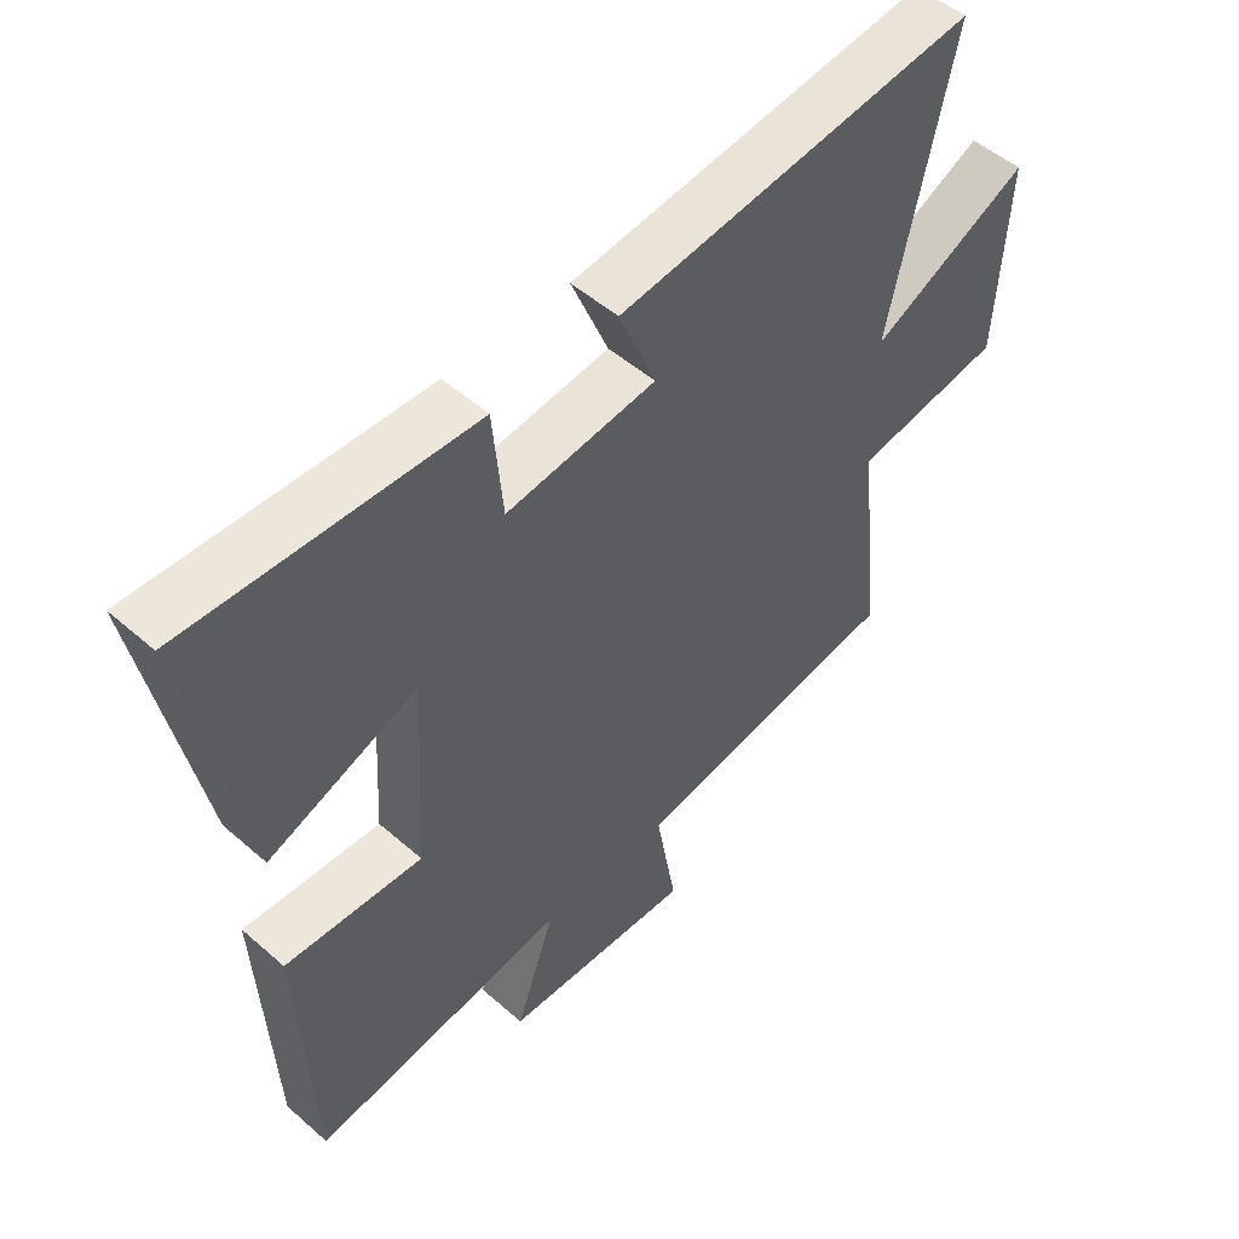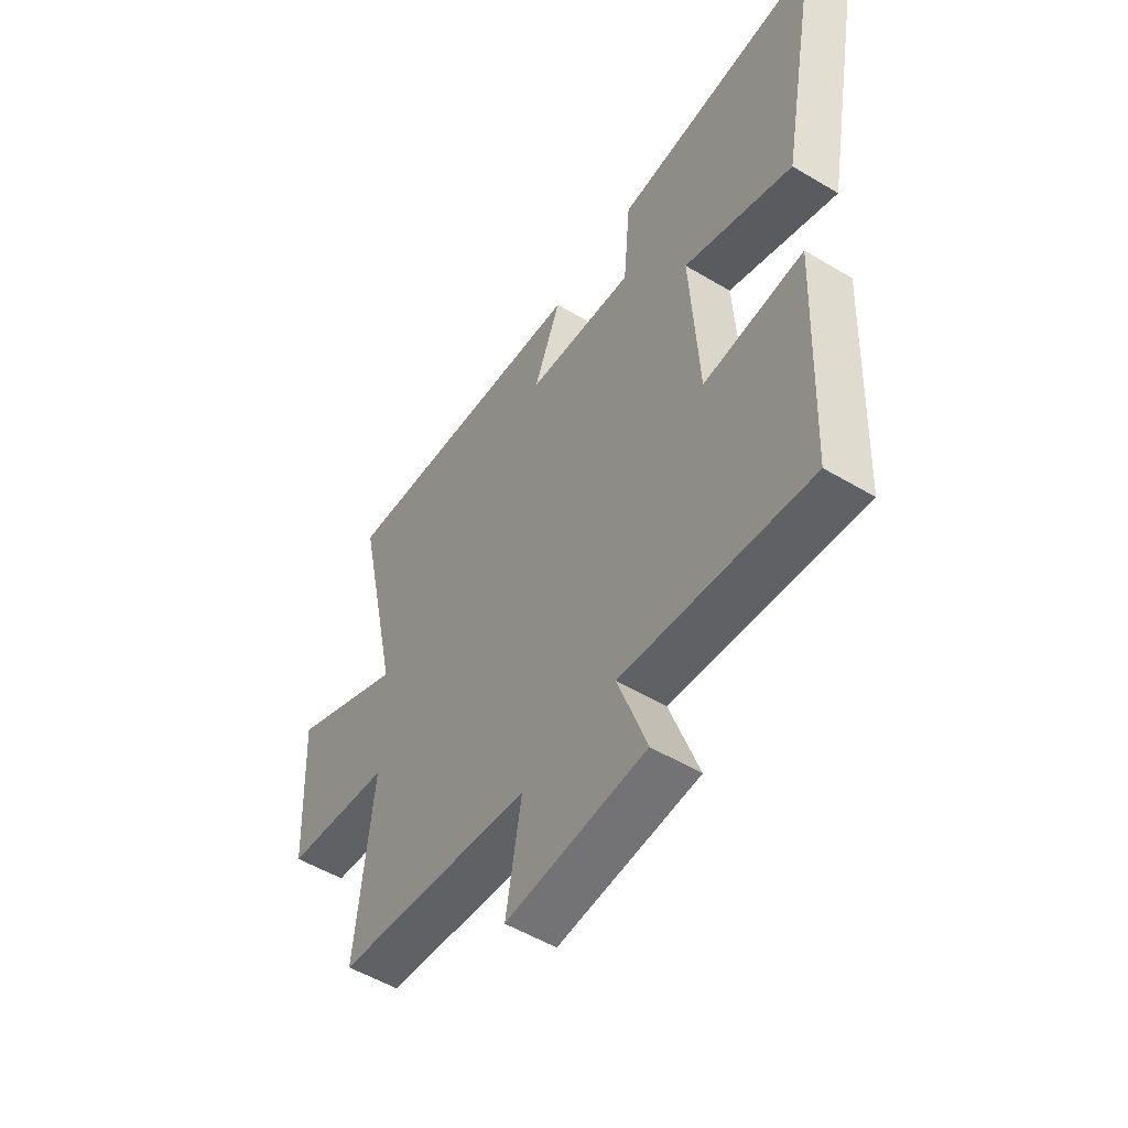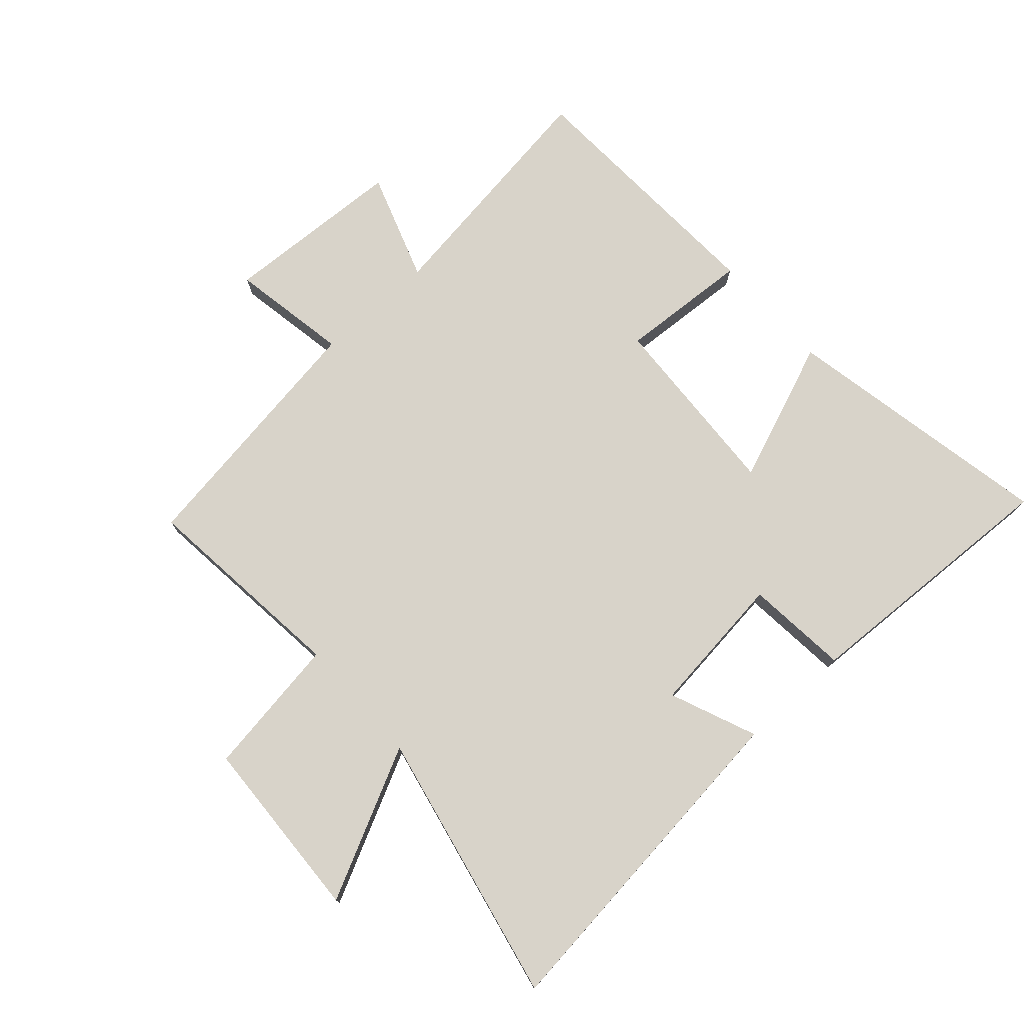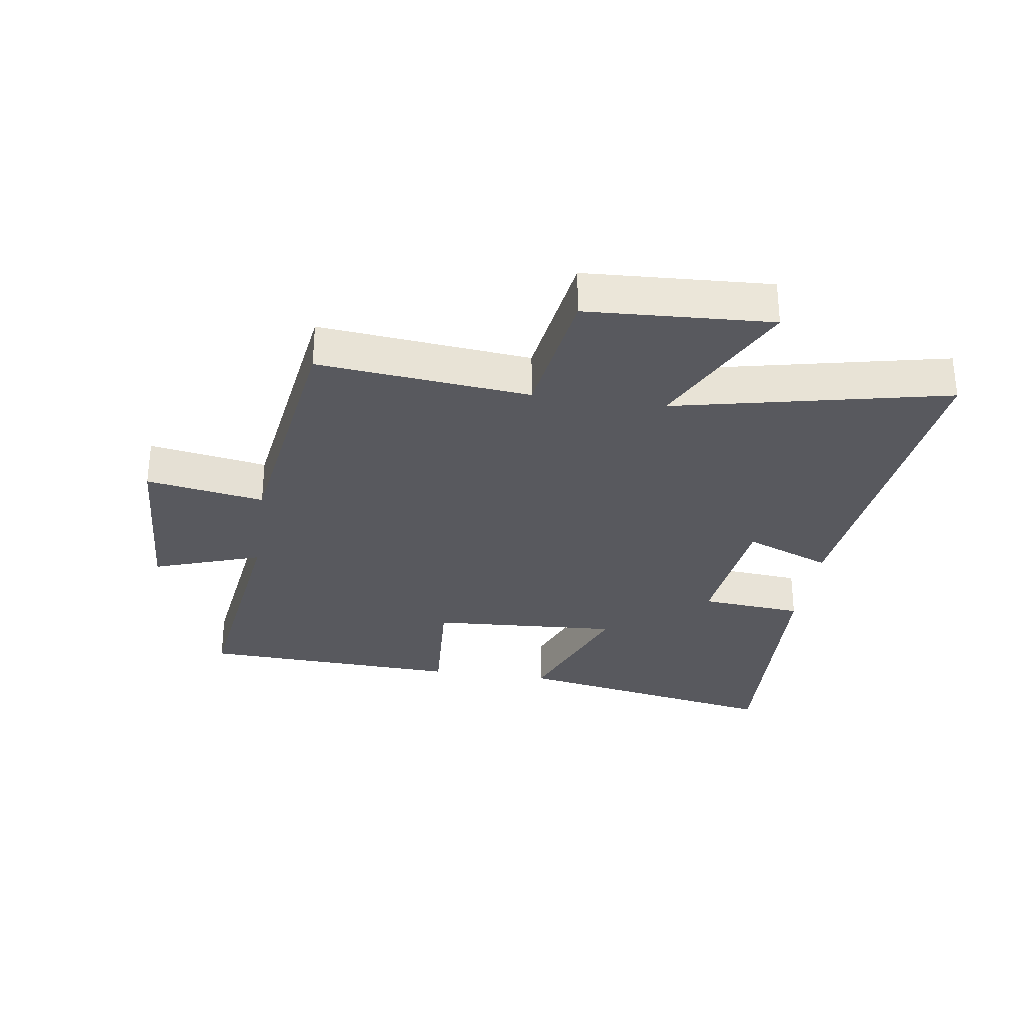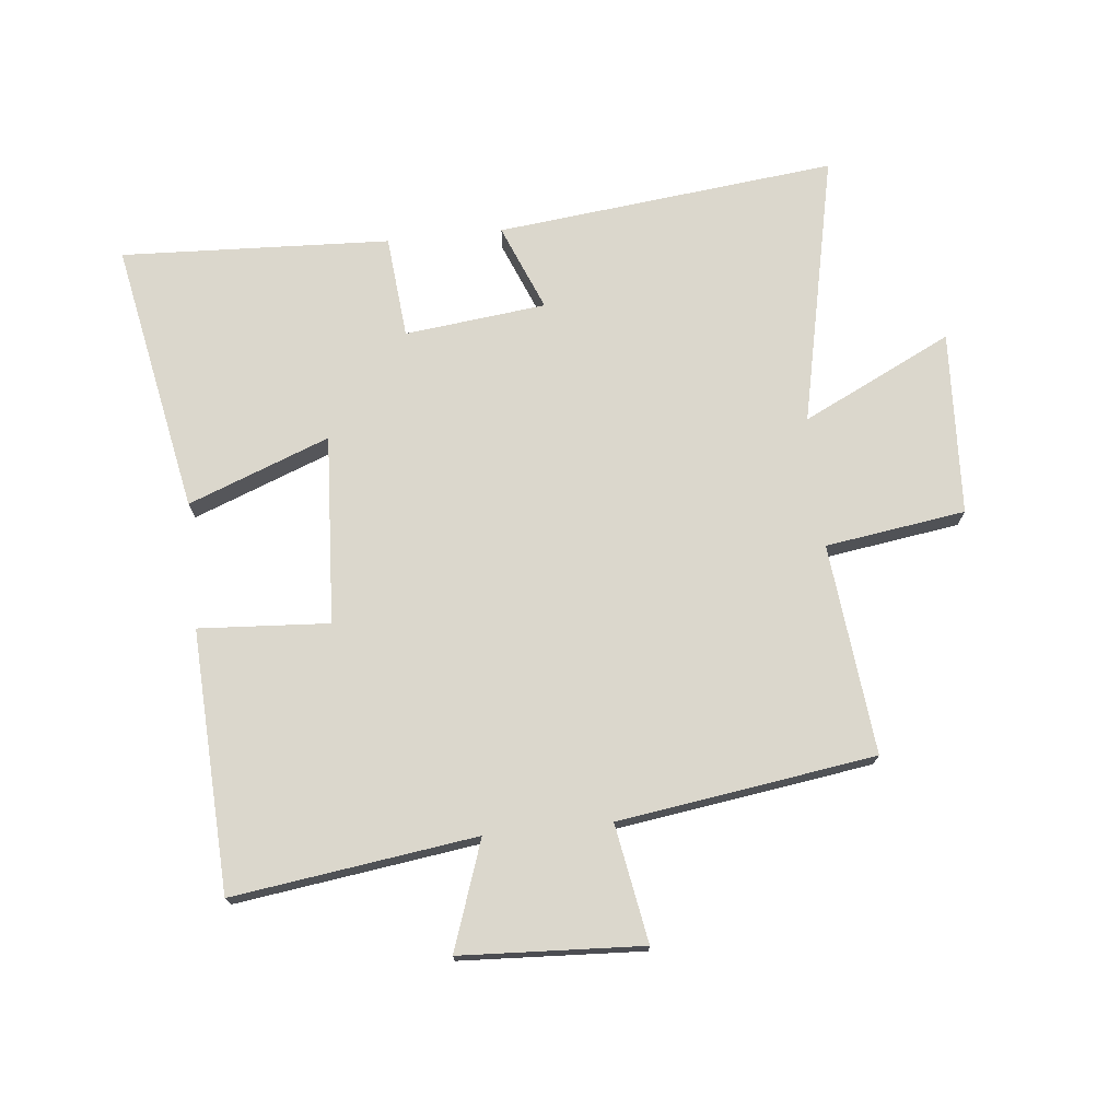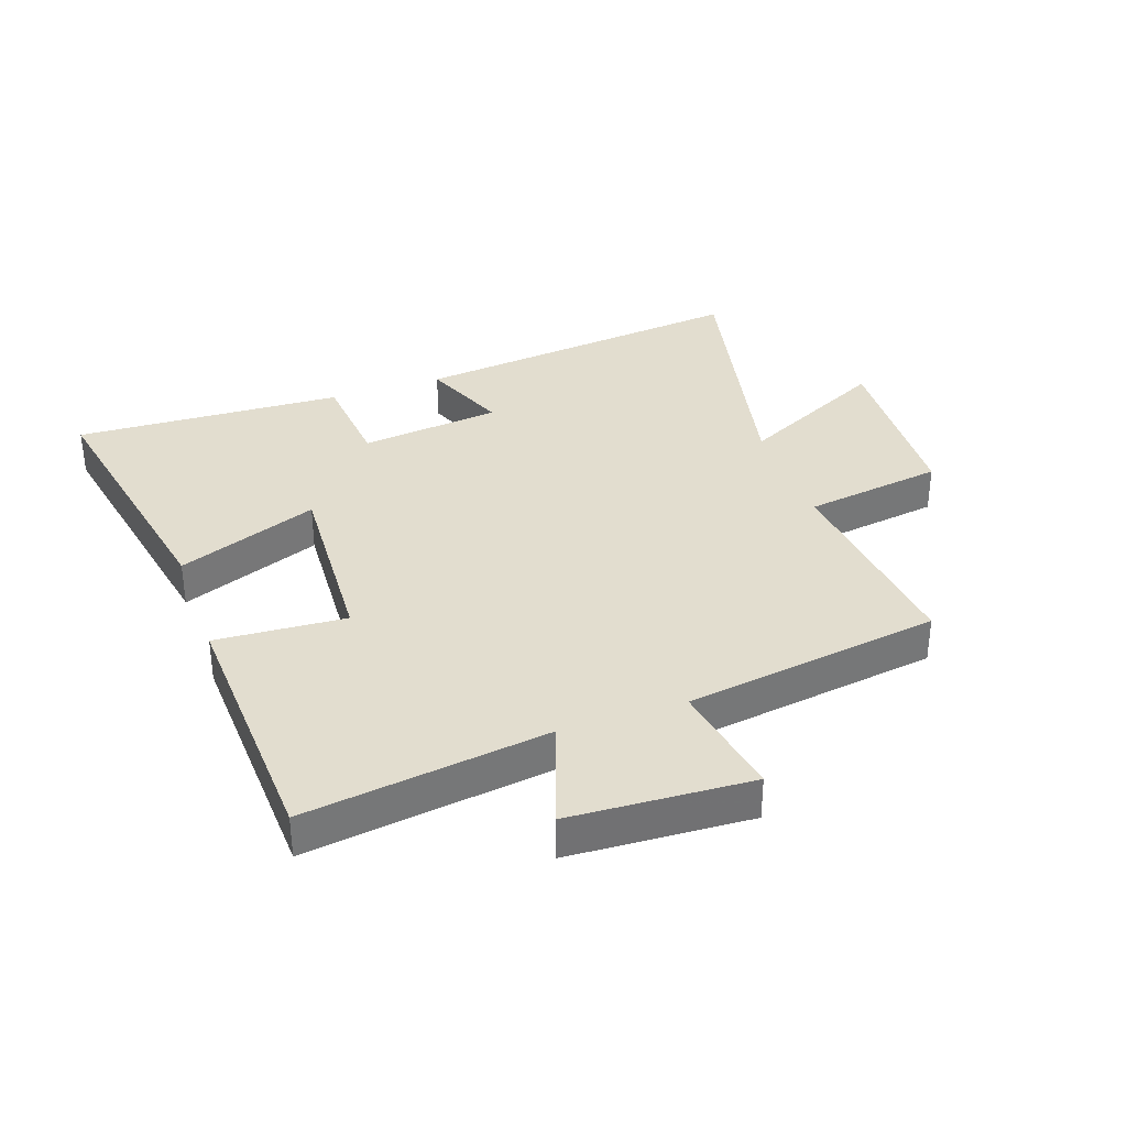
<metadata>
{"format":"obj","ext":"obj","renderer":"f3d","projection":"perspective","resolution":1024,"background":"white","views":[{"elev":51.4,"azim":133.5,"up":"+Z"},{"elev":-53.2,"azim":57.4,"up":"+Z"},{"elev":75.8,"azim":-42.1,"up":"+Y"},{"elev":-30.4,"azim":-98.4,"up":"+Y"},{"elev":73.4,"azim":174.0,"up":"+Y"},{"elev":34.8,"azim":160.6,"up":"+Y"}]}
</metadata>
<code>
v 0.584 0.07 0.521
v 0.5 0.07 0.078
v 0.27 0.07 0.166
v 0.288 0.07 -0.142
v 0.5 0.07 -0.128
v 0.481 0.07 -0.554
v 0.085 0.07 -0.5
v 0.146 0.07 -0.676
v -0.15 0.07 -0.692
v -0.117 0.07 -0.5
v -0.535 0.07 -0.44
v -0.5 0.07 -0.097
v -0.728 0.07 -0.064
v -0.744 0.07 0.236
v -0.5 0.07 0.117
v -0.596 0.07 0.56
v -0.042 0.07 0.5
v -0.099 0.07 0.359
v 0.131 0.07 0.333
v 0.146 0.07 0.5
v 0.584 0 0.521
v 0.5 0 0.078
v 0.27 0 0.166
v 0.288 0 -0.142
v 0.5 0 -0.128
v 0.481 0 -0.554
v 0.085 0 -0.5
v 0.146 0 -0.676
v -0.15 0 -0.692
v -0.117 0 -0.5
v -0.535 0 -0.44
v -0.5 0 -0.097
v -0.728 0 -0.064
v -0.744 0 0.236
v -0.5 0 0.117
v -0.596 0 0.56
v -0.042 0 0.5
v -0.099 0 0.359
v 0.131 0 0.333
v 0.146 0 0.5
f 1 2 3
f 20 1 3
f 19 20 3
f 18 19 3 4
f 15 16 17 18
f 15 18 4
f 12 13 14 15
f 12 15 4
f 10 11 12 4
f 7 8 9 10
f 7 10 4 5
f 5 6 7
f 23 22 21
f 23 21 40
f 23 40 39
f 24 23 39 38
f 38 37 36 35
f 24 38 35
f 35 34 33 32
f 24 35 32
f 24 32 31 30
f 30 29 28 27
f 25 24 30 27
f 27 26 25
f 1 21 22 2
f 2 22 23 3
f 3 23 24 4
f 4 24 25 5
f 5 25 26 6
f 6 26 27 7
f 7 27 28 8
f 8 28 29 9
f 9 29 30 10
f 10 30 31 11
f 11 31 32 12
f 12 32 33 13
f 13 33 34 14
f 14 34 35 15
f 15 35 36 16
f 16 36 37 17
f 17 37 38 18
f 18 38 39 19
f 19 39 40 20
f 20 40 21 1

</code>
